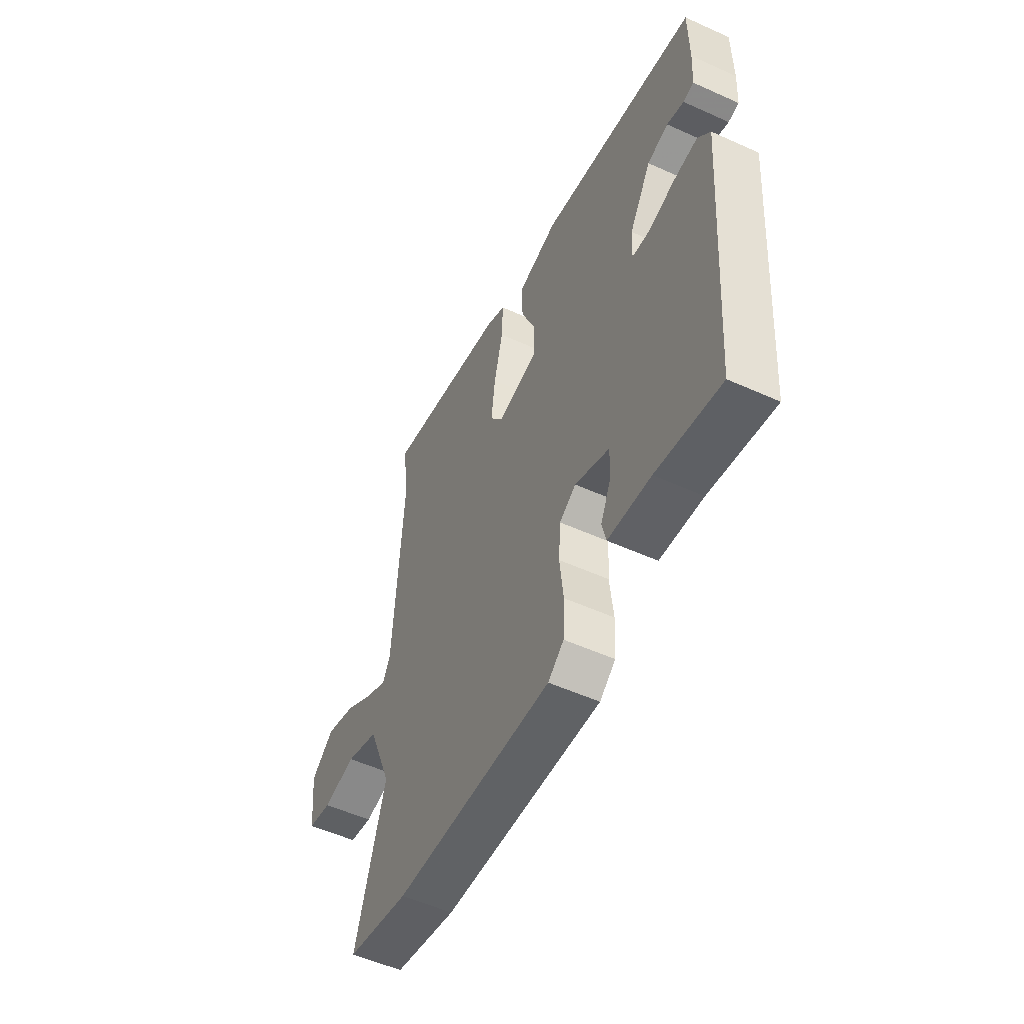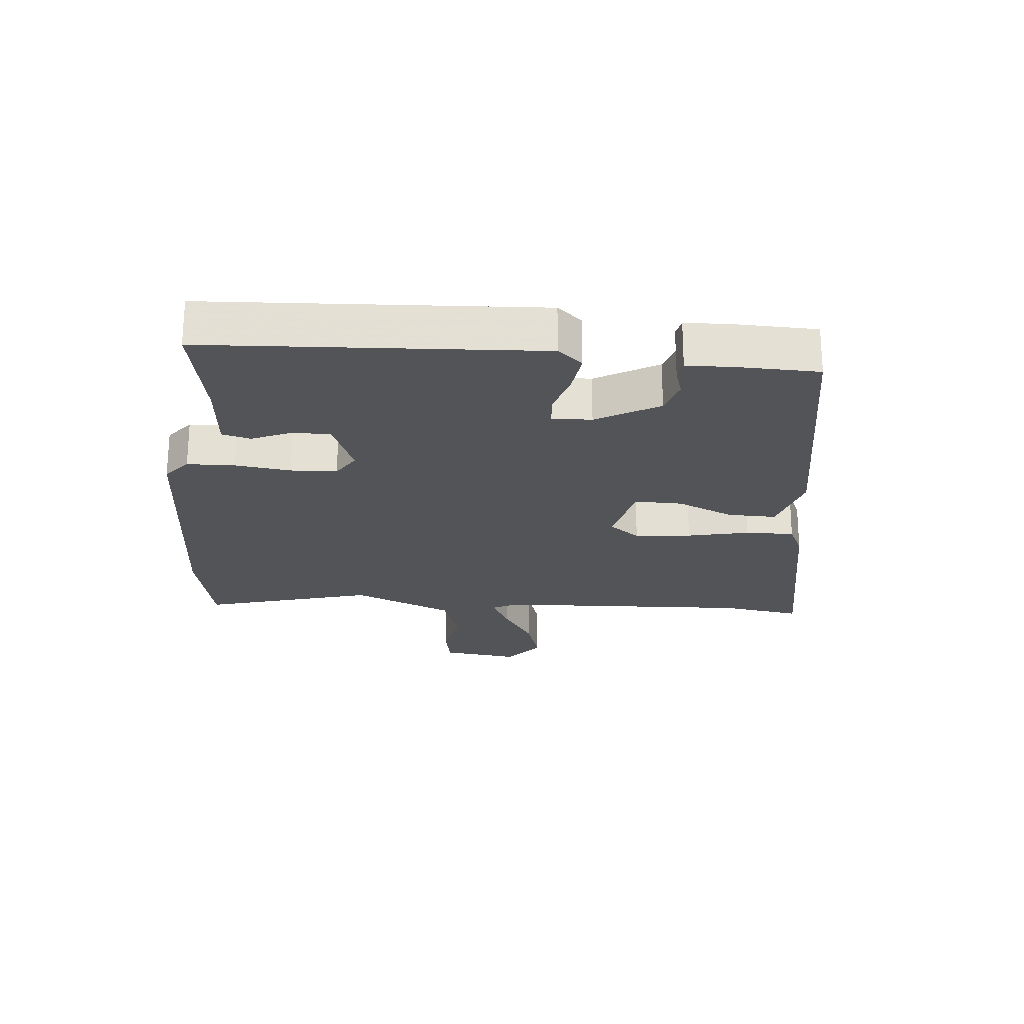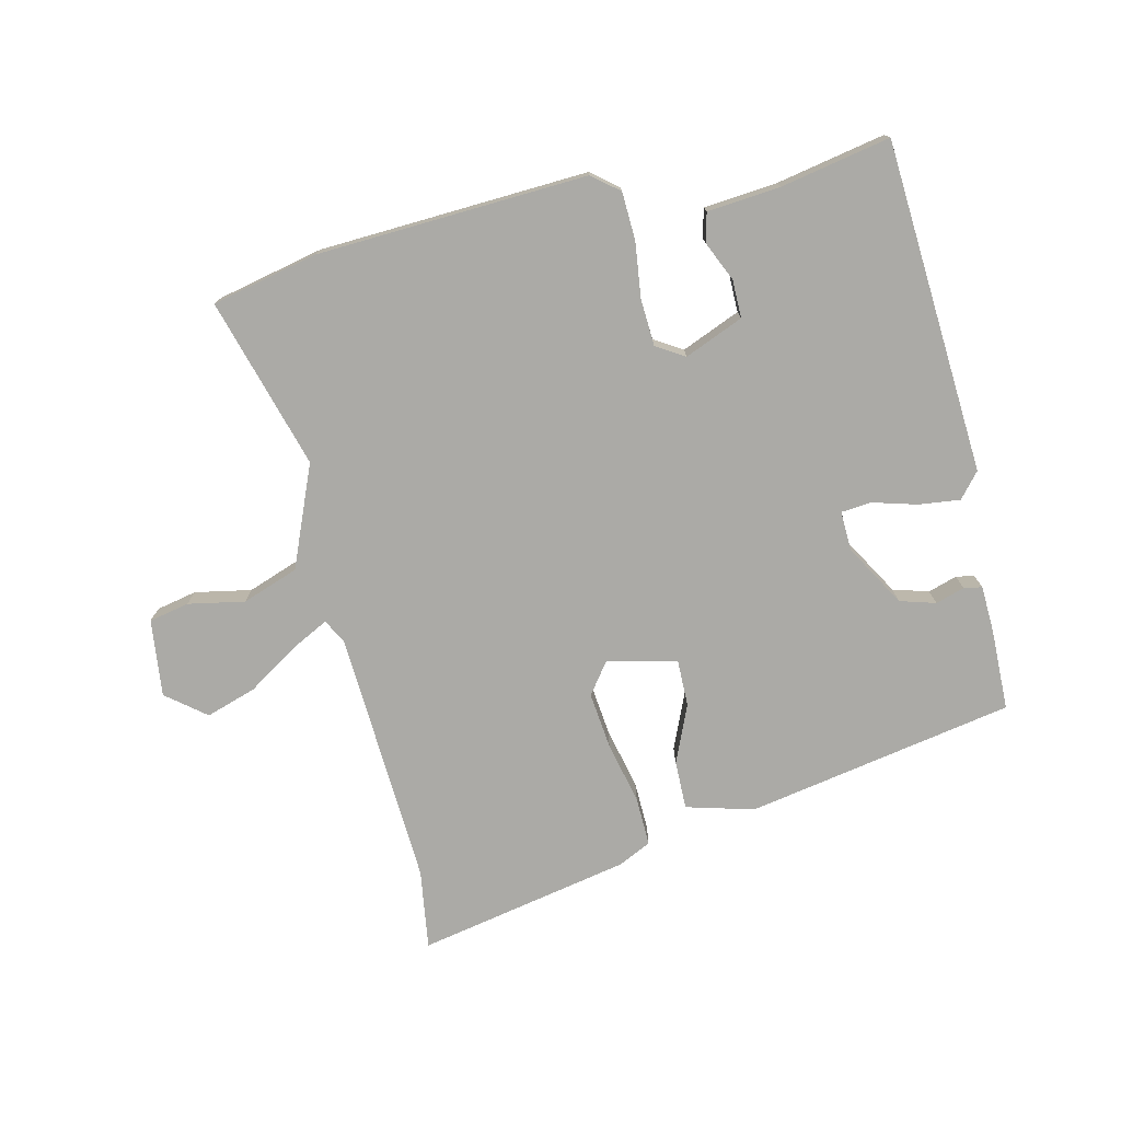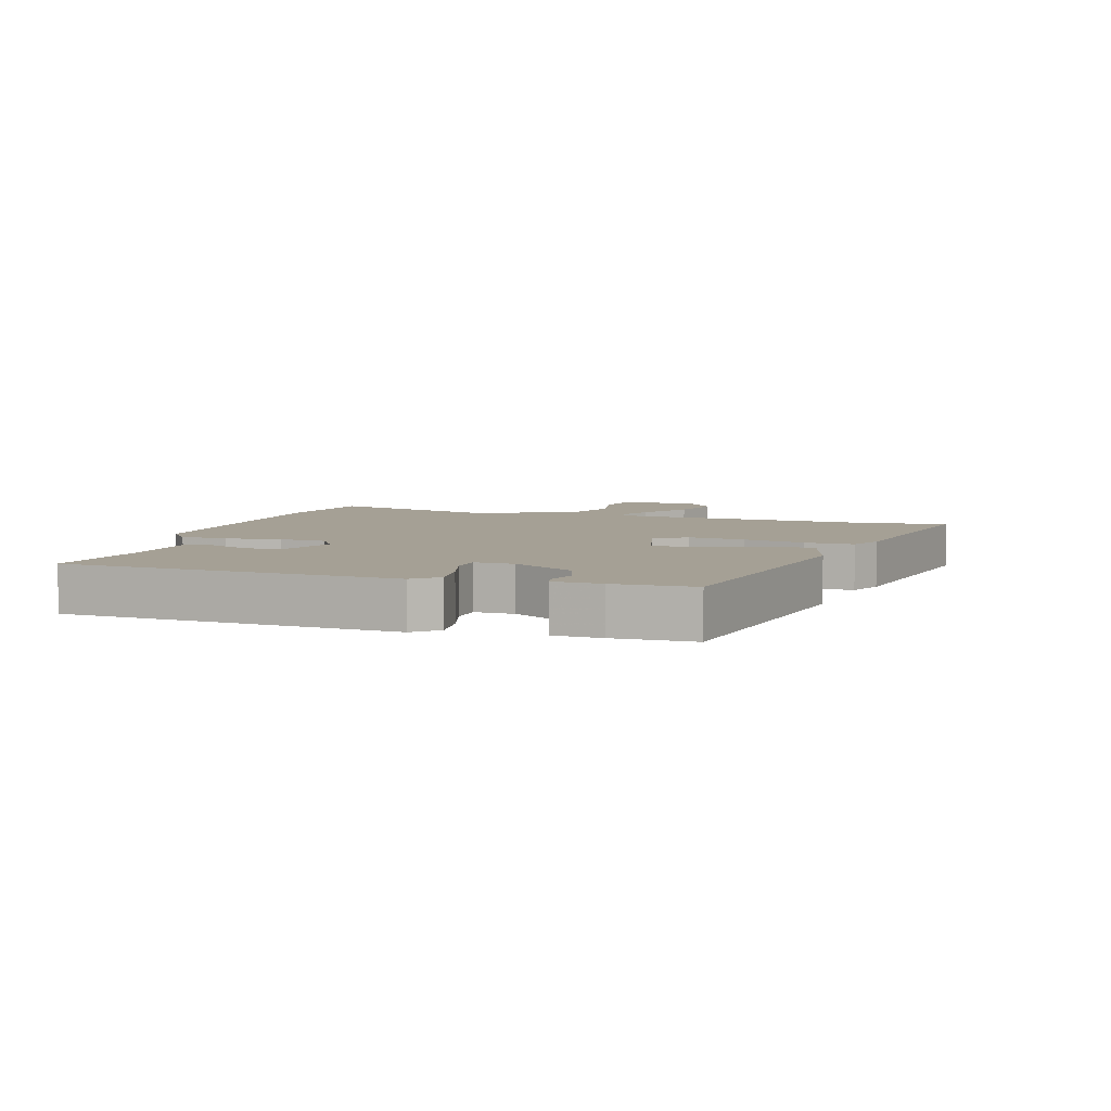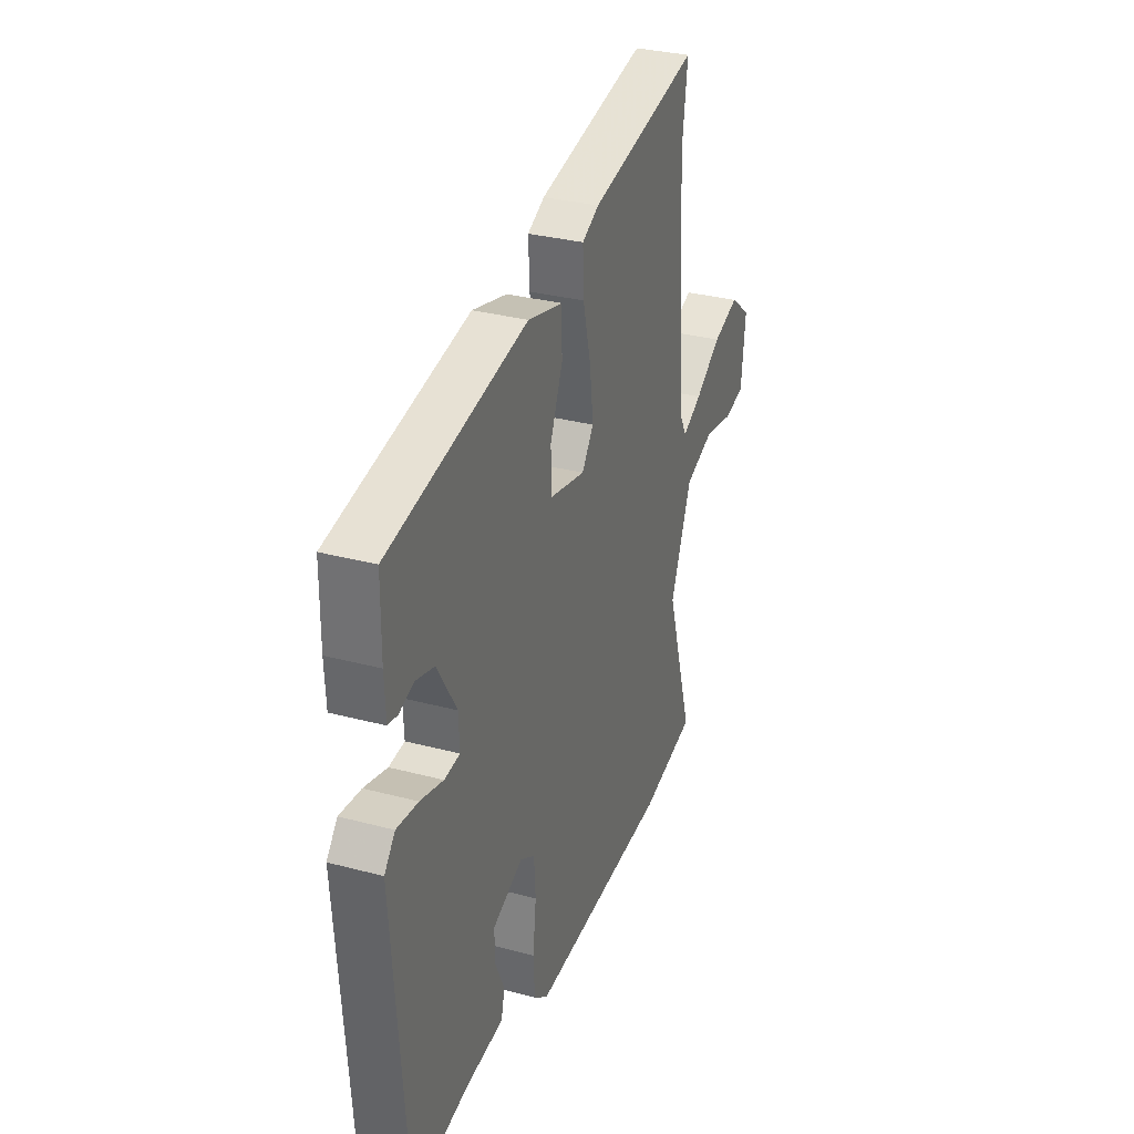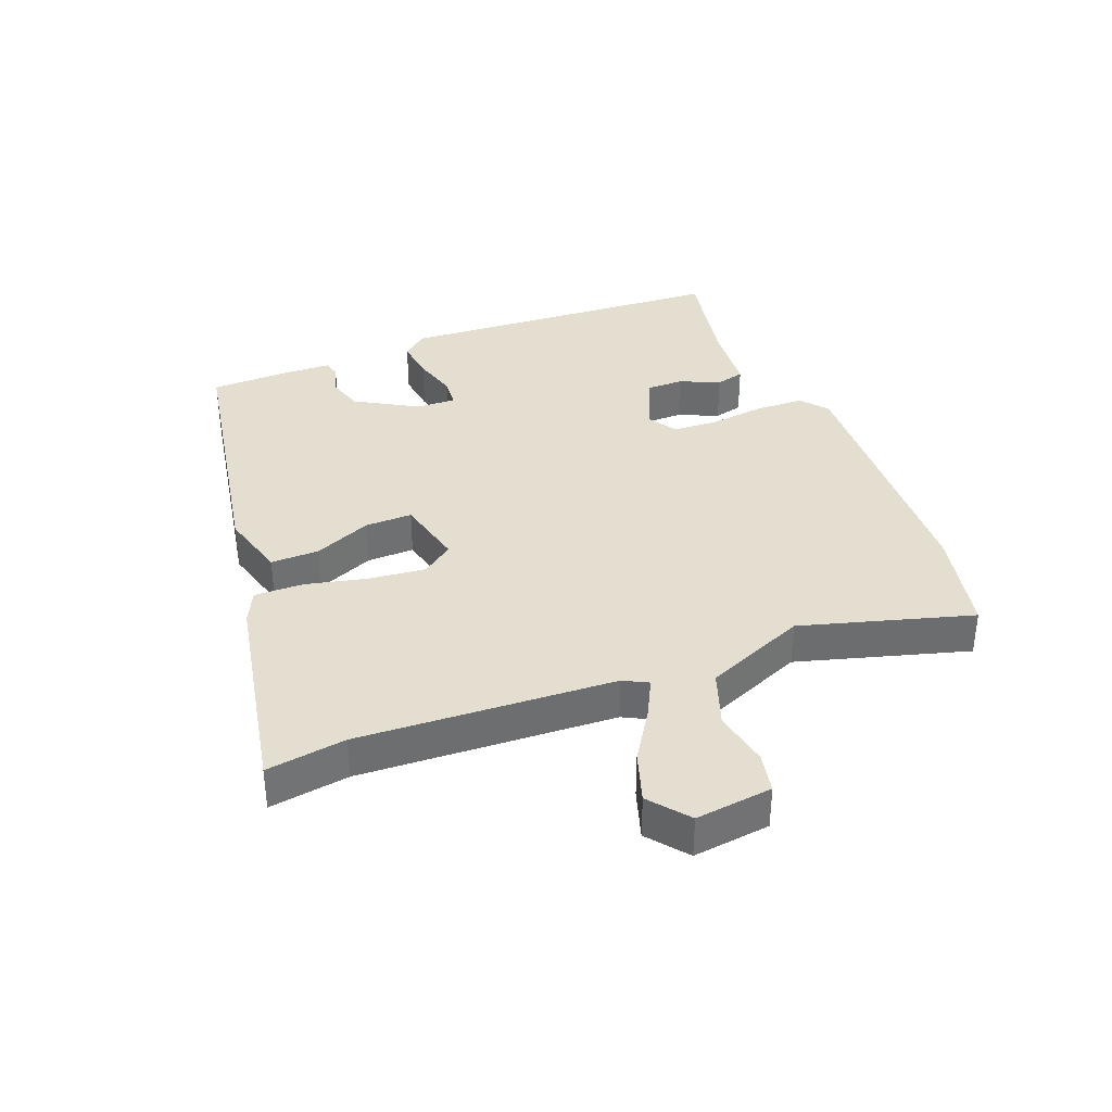
<metadata>
{"format":"obj","ext":"obj","renderer":"f3d","projection":"perspective","resolution":1024,"background":"white","views":[{"elev":-53.8,"azim":-115.7,"up":"+Z"},{"elev":-23.2,"azim":-96.4,"up":"+Y"},{"elev":-75.7,"azim":-167.5,"up":"+Y"},{"elev":5.9,"azim":-73.8,"up":"+Y"},{"elev":31.6,"azim":-69.4,"up":"+Z"},{"elev":36.5,"azim":67.7,"up":"+Y"}]}
</metadata>
<code>
v 0.516 0.07 0.618
v 0.499 0.07 0.491
v 0.526 0.07 0.084
v 0.547 0.07 0.045
v 0.606 0.07 0.076
v 0.686 0.07 0.129
v 0.766 0.07 0.156
v 0.829 0.07 0.107
v 0.816 0.07 -0.016
v 0.752 0.07 -0.03
v 0.662 0.07 -0.014
v 0.573 0.07 -0.047
v 0.508 0.07 -0.209
v 0.59 0.07 -0.479
v 0.422 0.07 -0.518
v -0.008 0.07 -0.544
v -0.051 0.07 -0.51
v -0.055 0.07 -0.434
v -0.045 0.07 -0.345
v -0.05 0.07 -0.271
v -0.095 0.07 -0.244
v -0.188 0.07 -0.284
v -0.187 0.07 -0.344
v -0.158 0.07 -0.407
v -0.169 0.07 -0.453
v -0.285 0.07 -0.465
v -0.459 0.07 -0.501
v -0.499 0.07 0.028
v -0.466 0.07 0.068
v -0.4 0.07 0.061
v -0.329 0.07 0.042
v -0.281 0.07 0.047
v -0.284 0.07 0.11
v -0.343 0.07 0.208
v -0.4 0.07 0.224
v -0.446 0.07 0.209
v -0.475 0.07 0.214
v -0.479 0.07 0.29
v -0.478 0.07 0.418
v -0.053 0.07 0.501
v 0.055 0.07 0.473
v 0.055 0.07 0.396
v 0.017 0.07 0.304
v 0.017 0.07 0.229
v 0.128 0.07 0.205
v 0.164 0.07 0.255
v 0.153 0.07 0.345
v 0.129 0.07 0.443
v 0.126 0.07 0.521
v 0.178 0.07 0.547
v 0.516 0 0.618
v 0.499 0 0.491
v 0.526 0 0.084
v 0.547 0 0.045
v 0.606 0 0.076
v 0.686 0 0.129
v 0.766 0 0.156
v 0.829 0 0.107
v 0.816 0 -0.016
v 0.752 0 -0.03
v 0.662 0 -0.014
v 0.573 0 -0.047
v 0.508 0 -0.209
v 0.59 0 -0.479
v 0.422 0 -0.518
v -0.008 0 -0.544
v -0.051 0 -0.51
v -0.055 0 -0.434
v -0.045 0 -0.345
v -0.05 0 -0.271
v -0.095 0 -0.244
v -0.188 0 -0.284
v -0.187 0 -0.344
v -0.158 0 -0.407
v -0.169 0 -0.453
v -0.285 0 -0.465
v -0.459 0 -0.501
v -0.499 0 0.028
v -0.466 0 0.068
v -0.4 0 0.061
v -0.329 0 0.042
v -0.281 0 0.047
v -0.284 0 0.11
v -0.343 0 0.208
v -0.4 0 0.224
v -0.446 0 0.209
v -0.475 0 0.214
v -0.479 0 0.29
v -0.478 0 0.418
v -0.053 0 0.501
v 0.055 0 0.473
v 0.055 0 0.396
v 0.017 0 0.304
v 0.017 0 0.229
v 0.128 0 0.205
v 0.164 0 0.255
v 0.153 0 0.345
v 0.129 0 0.443
v 0.126 0 0.521
v 0.178 0 0.547
f 50 1 2
f 49 50 2
f 48 49 2
f 47 48 2
f 46 47 2 3
f 45 46 3 4
f 44 45 4
f 41 42 43
f 40 41 43
f 39 40 43
f 38 39 43
f 37 38 43
f 35 36 37
f 35 37 43
f 34 35 43 44
f 29 30 31
f 28 29 31
f 27 28 31
f 26 27 31
f 26 31 32
f 23 24 25 26
f 22 23 26 32
f 21 22 32 33
f 17 18 19
f 16 17 19
f 15 16 19
f 14 15 19
f 13 14 19
f 12 13 19 20
f 20 21 33
f 12 20 33
f 11 12 33
f 9 10 11
f 8 9 11
f 7 8 11
f 6 7 11
f 5 6 11
f 34 44 4
f 33 34 4
f 11 33 4
f 4 5 11
f 52 51 100
f 52 100 99
f 52 99 98
f 52 98 97
f 53 52 97 96
f 54 53 96 95
f 54 95 94
f 93 92 91
f 93 91 90
f 93 90 89
f 93 89 88
f 93 88 87
f 87 86 85
f 93 87 85
f 94 93 85 84
f 81 80 79
f 81 79 78
f 81 78 77
f 81 77 76
f 82 81 76
f 76 75 74 73
f 82 76 73 72
f 83 82 72 71
f 69 68 67
f 69 67 66
f 69 66 65
f 69 65 64
f 69 64 63
f 70 69 63 62
f 83 71 70
f 83 70 62
f 83 62 61
f 61 60 59
f 61 59 58
f 61 58 57
f 61 57 56
f 61 56 55
f 54 94 84
f 54 84 83
f 54 83 61
f 61 55 54
f 1 51 52 2
f 2 52 53 3
f 3 53 54 4
f 4 54 55 5
f 5 55 56 6
f 6 56 57 7
f 7 57 58 8
f 8 58 59 9
f 9 59 60 10
f 10 60 61 11
f 11 61 62 12
f 12 62 63 13
f 13 63 64 14
f 14 64 65 15
f 15 65 66 16
f 16 66 67 17
f 17 67 68 18
f 18 68 69 19
f 19 69 70 20
f 20 70 71 21
f 21 71 72 22
f 22 72 73 23
f 23 73 74 24
f 24 74 75 25
f 25 75 76 26
f 26 76 77 27
f 27 77 78 28
f 28 78 79 29
f 29 79 80 30
f 30 80 81 31
f 31 81 82 32
f 32 82 83 33
f 33 83 84 34
f 34 84 85 35
f 35 85 86 36
f 36 86 87 37
f 37 87 88 38
f 38 88 89 39
f 39 89 90 40
f 40 90 91 41
f 41 91 92 42
f 42 92 93 43
f 43 93 94 44
f 44 94 95 45
f 45 95 96 46
f 46 96 97 47
f 47 97 98 48
f 48 98 99 49
f 49 99 100 50
f 50 100 51 1

</code>
